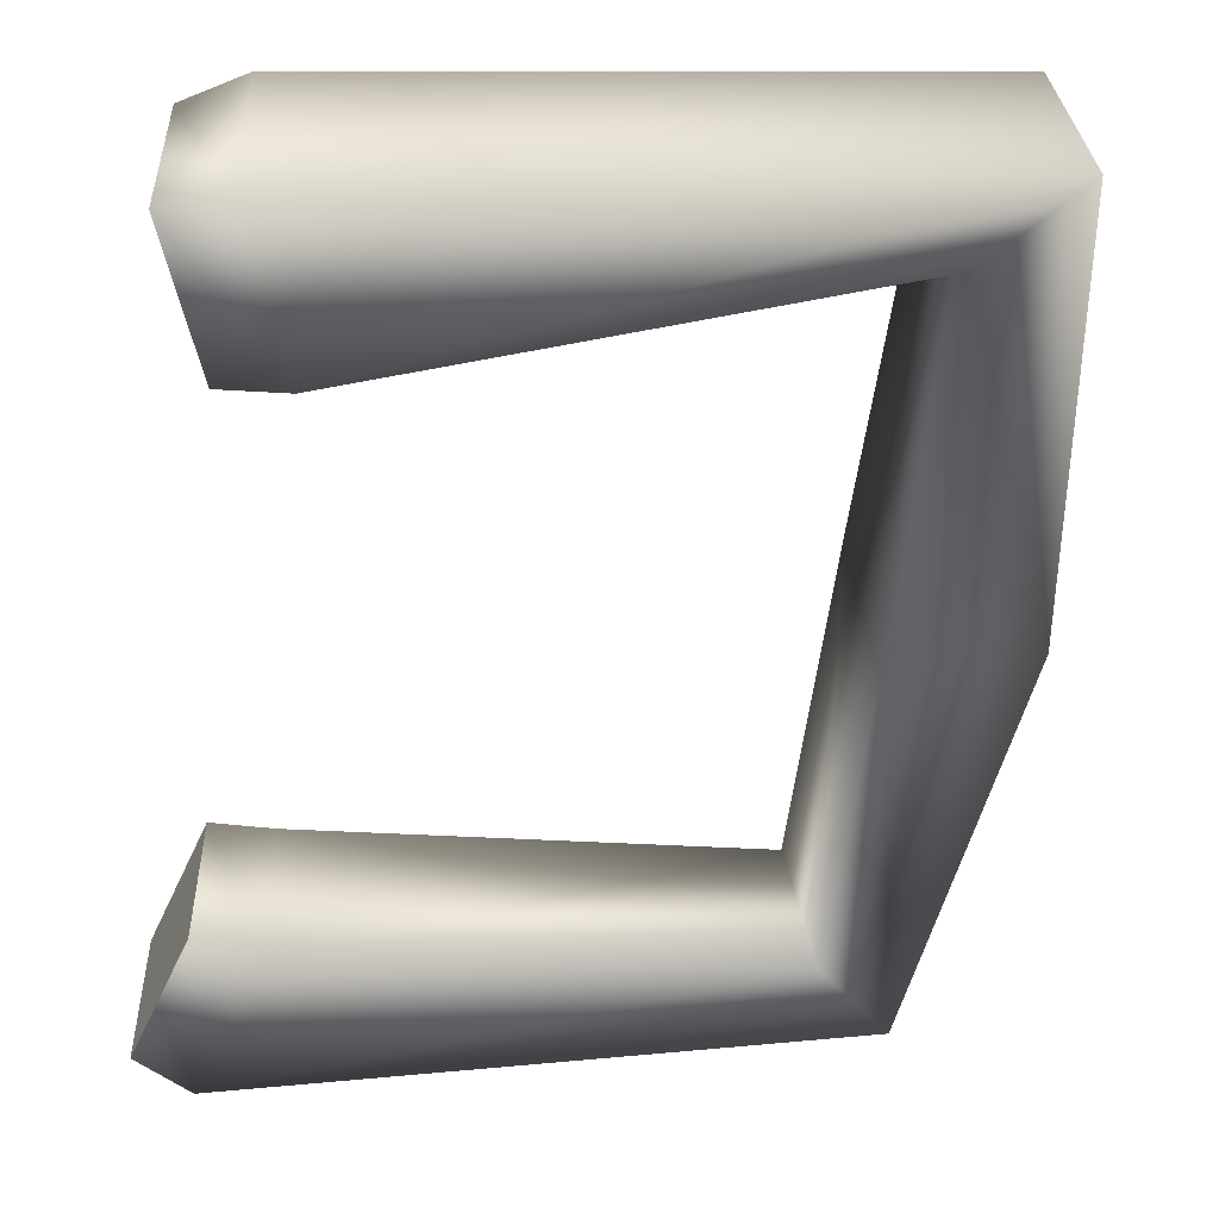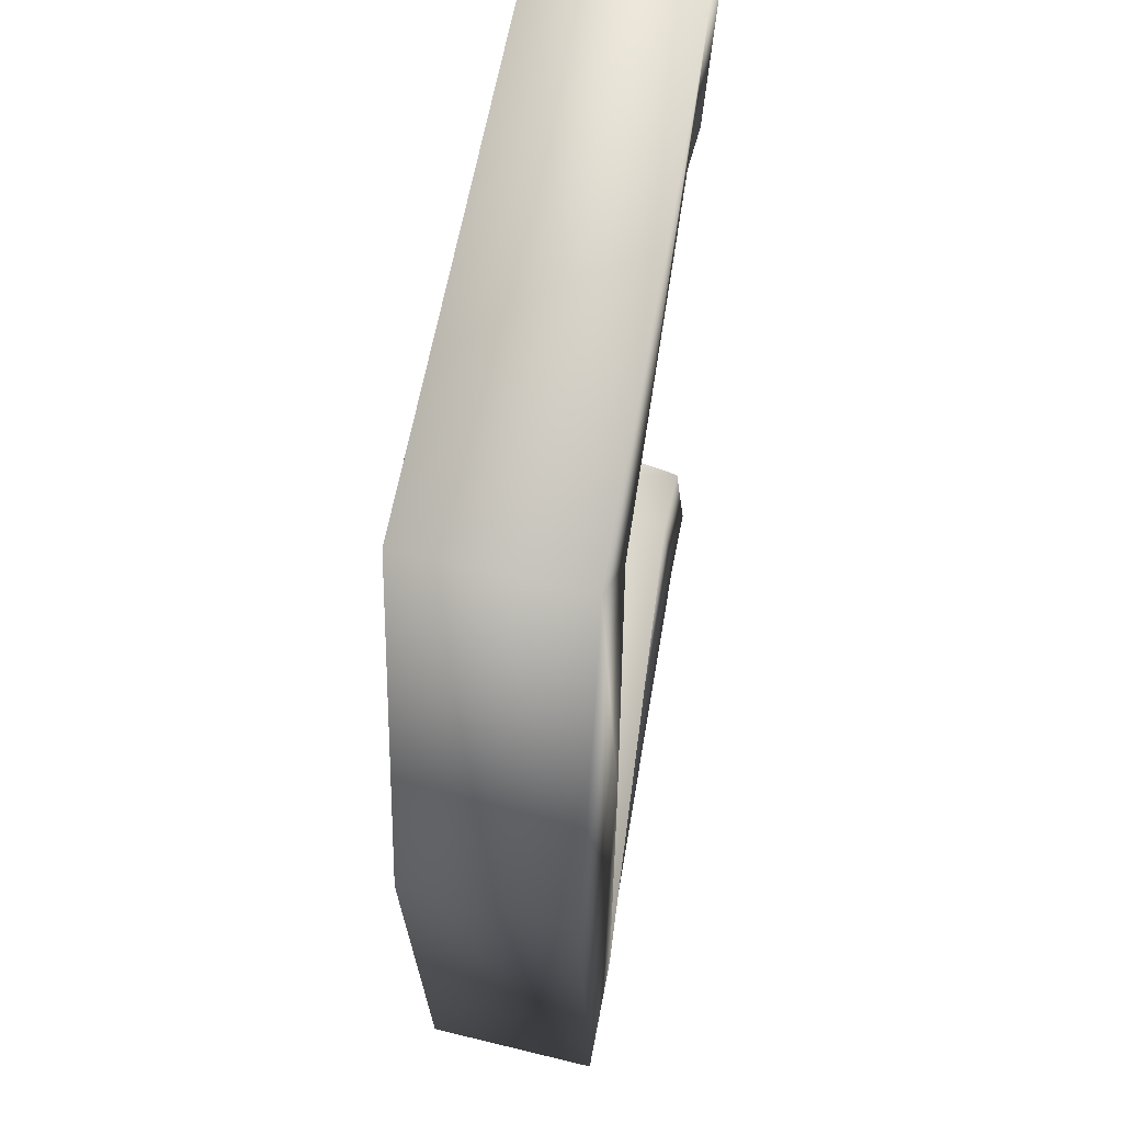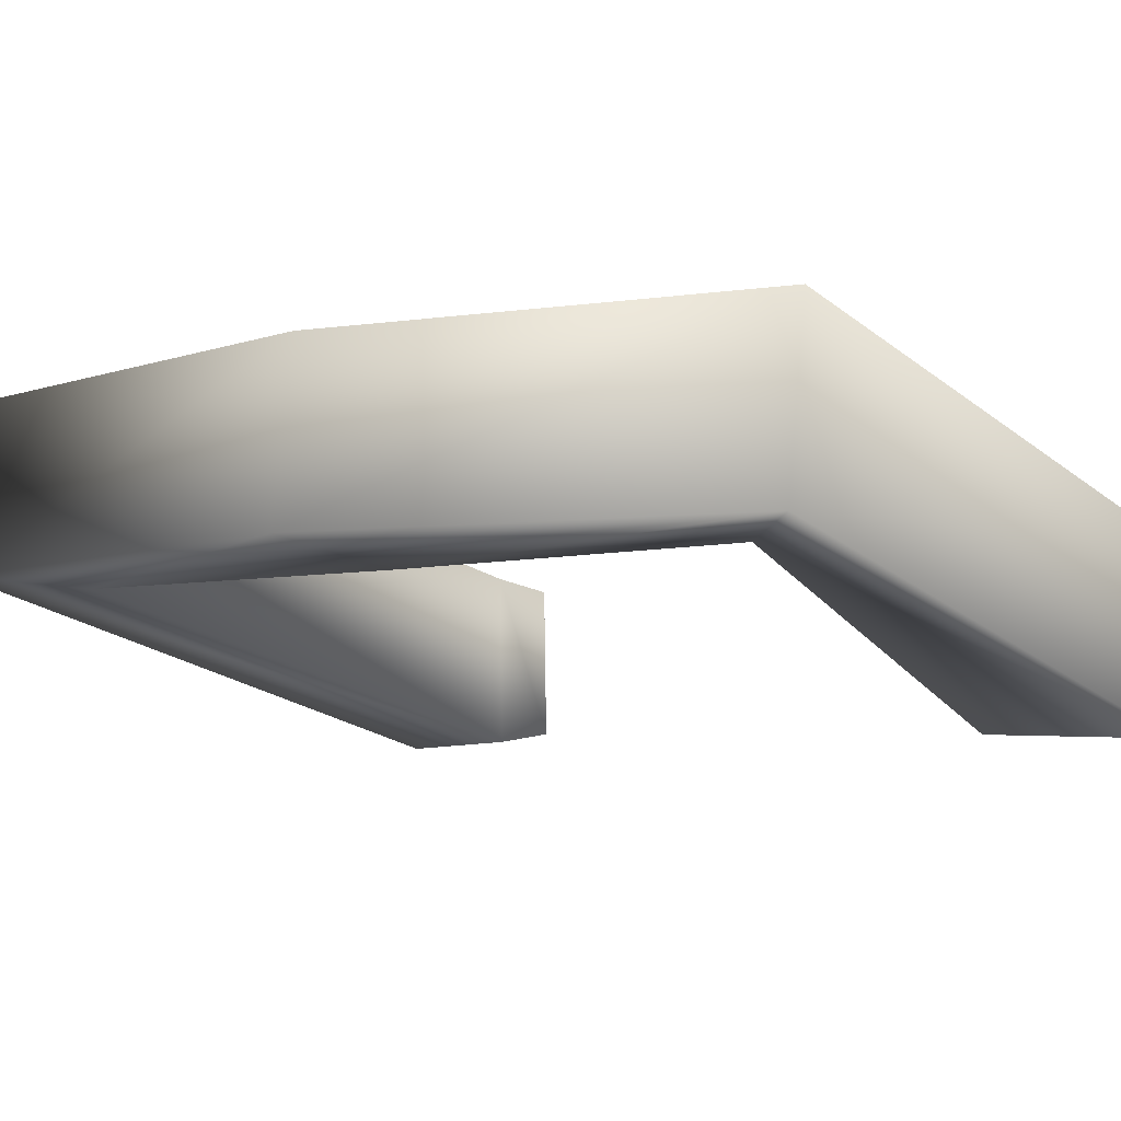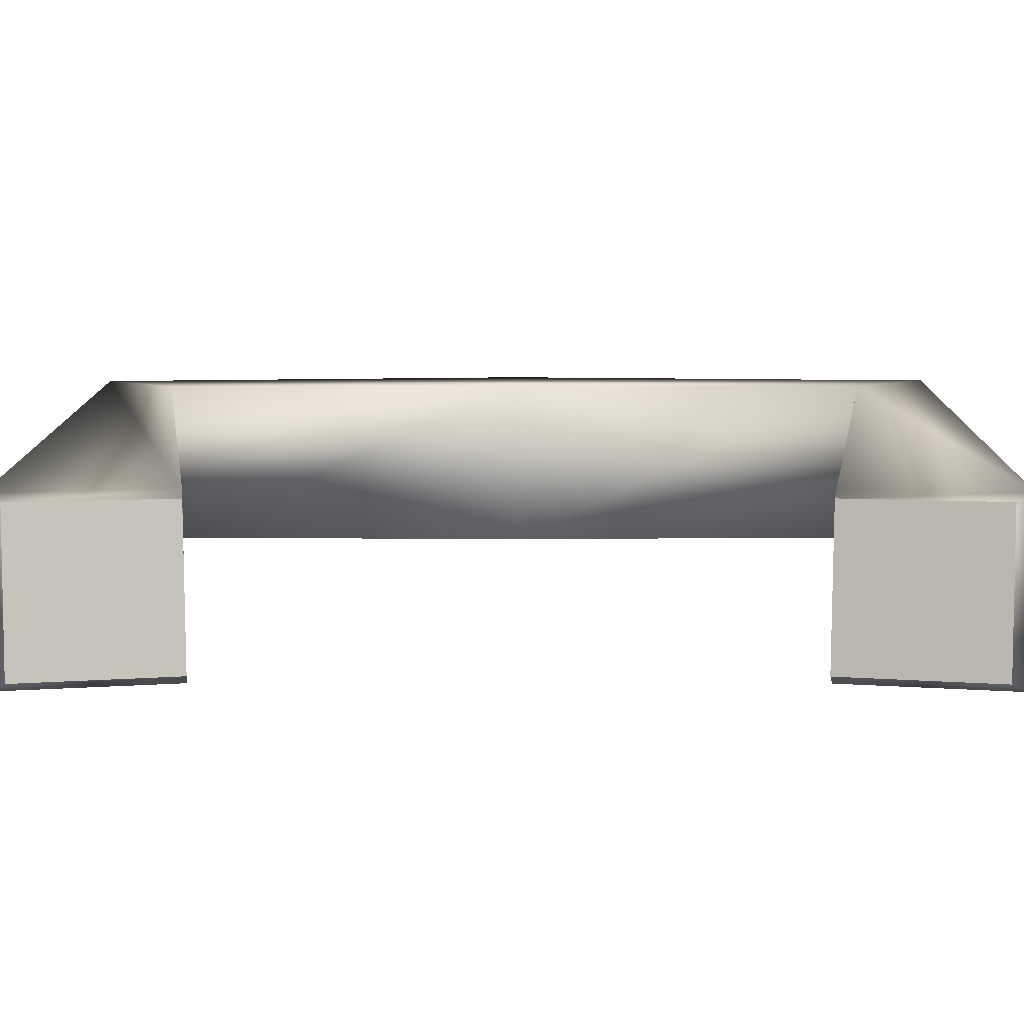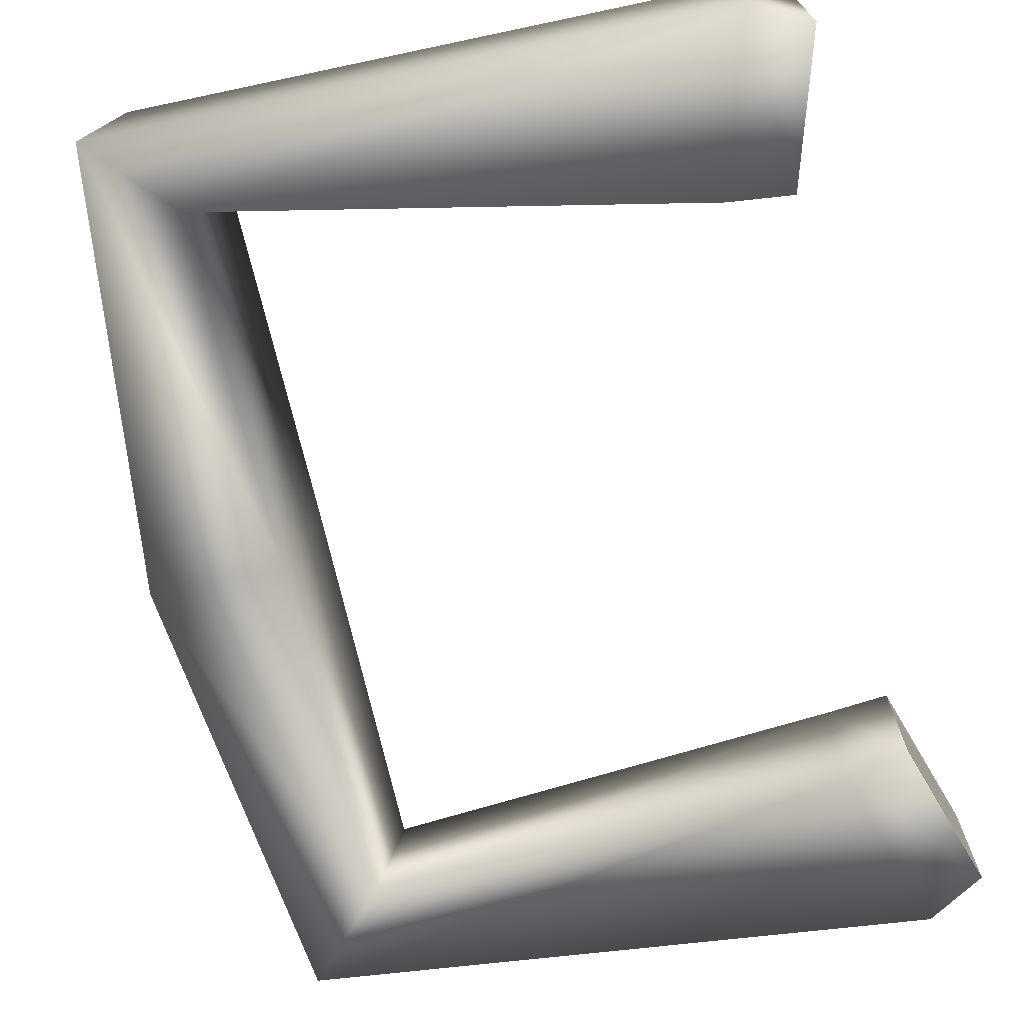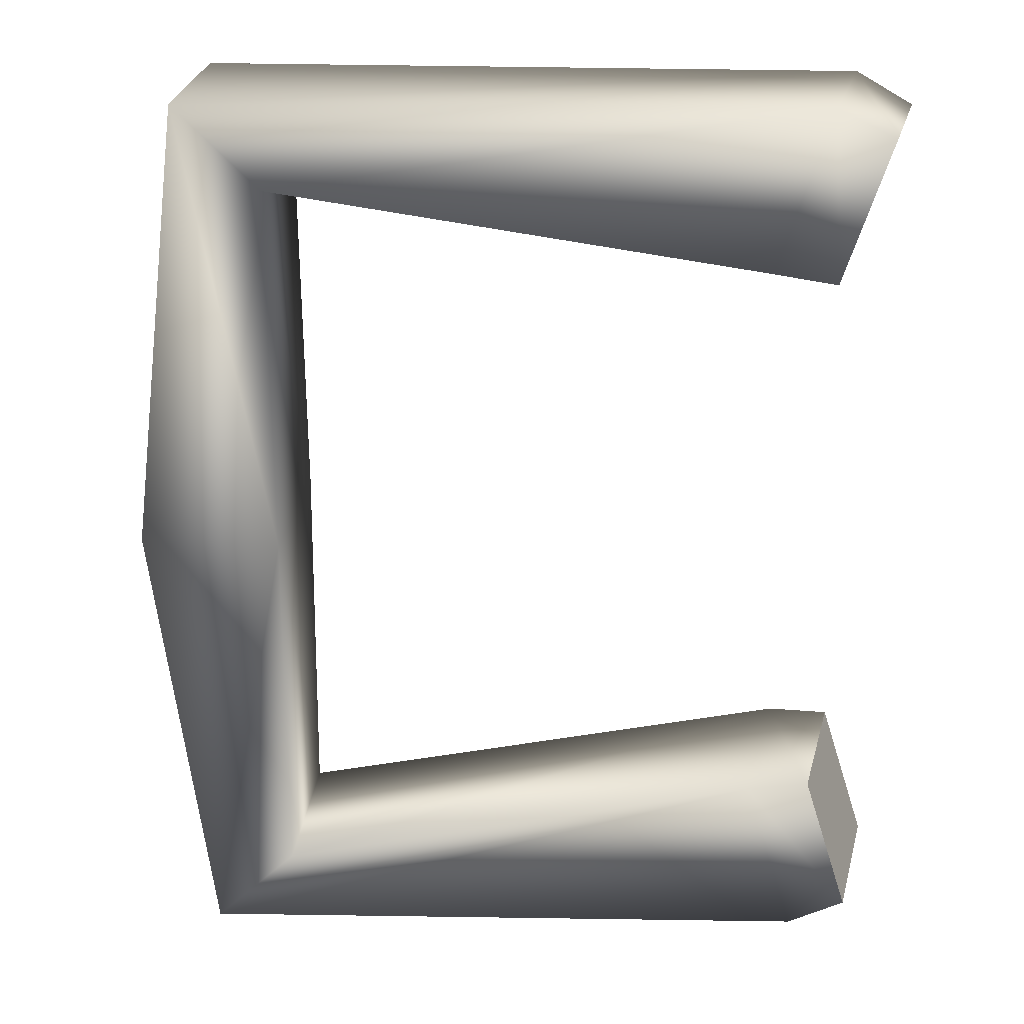
<metadata>
{"format":"obj","ext":"obj","renderer":"f3d","projection":"perspective","resolution":1024,"background":"white","views":[{"elev":-53.1,"azim":-6.7,"up":"+Y"},{"elev":56.6,"azim":112.6,"up":"+Z"},{"elev":-5.1,"azim":128.2,"up":"+Y"},{"elev":-1.3,"azim":-89.4,"up":"+Y"},{"elev":-72.7,"azim":-166.8,"up":"+Y"},{"elev":24.5,"azim":-165.3,"up":"+Z"}]}
</metadata>
<code>
g DartTurret_03_CorpsePart
v 0.4006 0.1732 -5.722e-06
v 0.5081 0.1888 -5.722e-06
v 0.4651 0.1823 0.3466
v 0.4016 0.1727 0.2845
v 0.4833 0.05589 0.3465
v 0.5264 0.06186 -5.722e-06
v 0.421 0.04754 0.2808
v 0.4189 0.04637 -5.722e-06
v 0.0394 0.07615 0.2208
v 0.04108 -0.05514 0.2175
v 0.421 0.04754 0.2808
v 0.4016 0.1727 0.2845
v 0.001777 -0.05885 0.343
v 3.237e-05 0.0722 0.3466
v -0.008347 0.06812 0.2136
v 0.0394 0.07615 0.2208
v 3.237e-05 0.0722 0.3466
v -0.04341 0.06474 0.325
v -0.007095 -0.0482 0.2104
v 0.04108 -0.05514 0.2175
v -0.04216 -0.05159 0.3218
v 0.001777 -0.05885 0.343
v 0.421 0.04754 -0.2808
v 0.4016 0.1727 -0.2845
v 0.4833 0.05589 -0.3466
v 0.4651 0.1823 -0.3466
v -0.04341 0.06474 -0.325
v 3.237e-05 0.0722 -0.3466
v 0.0394 0.07615 -0.2208
v -0.008347 0.06812 -0.2136
v 0.04108 -0.05514 -0.2175
v -0.007095 -0.0482 -0.2104
v 0.001777 -0.05885 -0.343
v -0.04216 -0.05159 -0.3218
v 0.0394 0.07615 -0.2208
v 3.237e-05 0.0722 -0.3466
v 0.4016 0.1727 -0.2845
v 0.04108 -0.05514 -0.2175
v 0.421 0.04754 -0.2808
v 0.001777 -0.05885 -0.343
v -0.04341 0.06474 0.325
v -0.04216 -0.05159 0.3218
v -0.007095 -0.0482 0.2104
v -0.008347 0.06812 0.2136
v -0.008347 0.06812 -0.2136
v -0.007095 -0.0482 -0.2104
v -0.04216 -0.05159 -0.3218
v -0.04341 0.06474 -0.325
g DartTurret_03_CorpsePart_0
f 3 2 1
f 4 3 1
f 2 3 5
f 6 2 5
f 6 5 7
f 8 6 7
f 8 7 4
f 1 8 4
f 11 10 9
f 12 11 9
f 5 13 10
f 11 5 10
f 3 14 13
f 5 3 13
f 12 9 14
f 3 12 14
f 17 16 15
f 18 17 15
f 16 20 19
f 15 16 19
f 20 22 21
f 19 20 21
f 22 17 18
f 21 22 18
f 1 24 23
f 8 1 23
f 8 23 25
f 6 8 25
f 6 25 26
f 2 6 26
f 26 24 1
f 2 26 1
f 29 28 27
f 30 29 27
f 31 29 30
f 32 31 30
f 33 31 32
f 34 33 32
f 28 33 34
f 27 28 34
f 26 36 35
f 37 26 35
f 37 35 38
f 39 37 38
f 39 38 40
f 25 39 40
f 25 40 36
f 26 25 36
f 43 42 41
f 44 43 41
f 47 46 45
f 48 47 45

</code>
